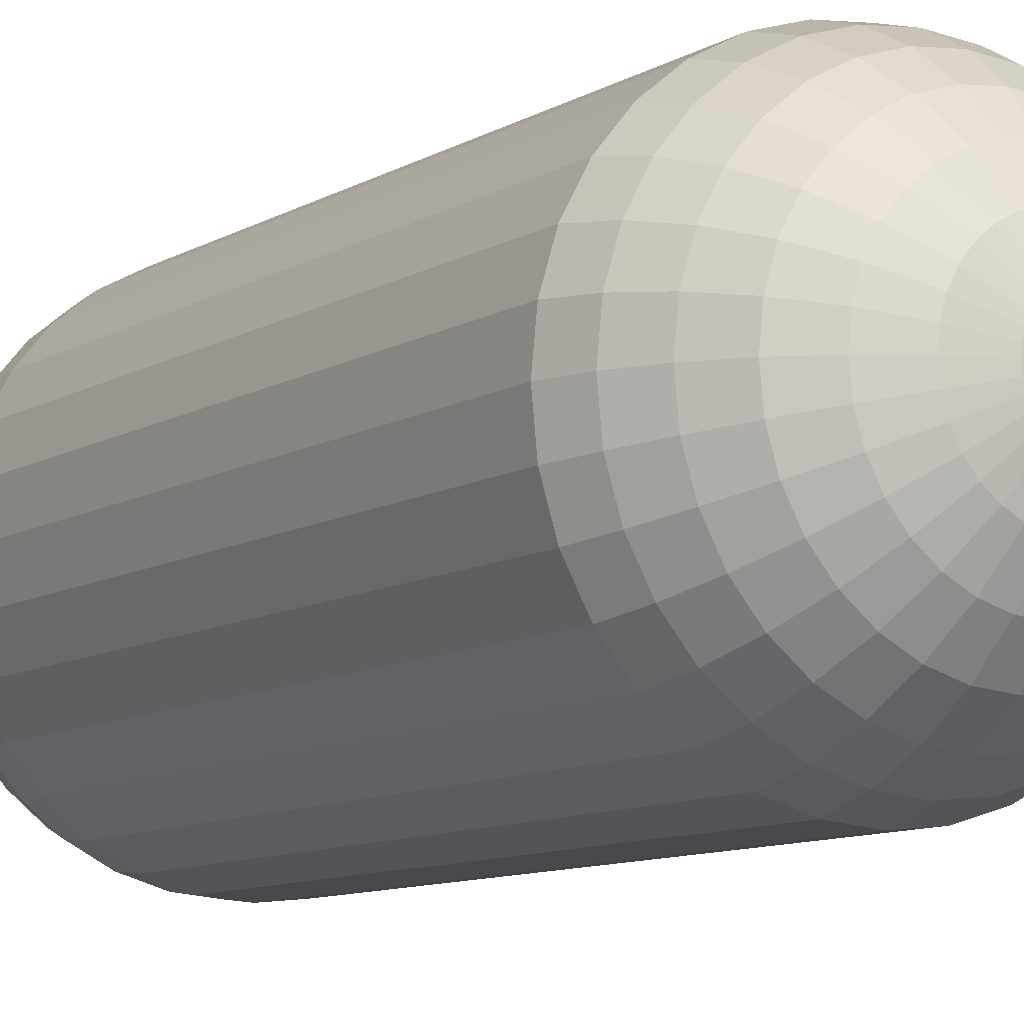
<metadata>
{"format":"obj","ext":"obj","renderer":"f3d","projection":"perspective","resolution":1024,"background":"white","views":[{"elev":-8.7,"azim":-31.3,"up":"+Z"}]}
</metadata>
<code>
o Sphere_Sphere.001
v 0 0.000134 0
v 0.01237 1.619 -0.06219
v 0.02426 1.6 -0.122
v 0.03523 1.57 -0.1771
v 0.04483 1.53 -0.2254
v 0.05272 1.481 -0.265
v 0.05858 1.425 -0.2945
v 0.06219 1.364 -0.3126
v 0.0634 1.3 -0.3188
v 0.06219 0.2617 -0.3126
v 0.05858 0.2008 -0.2945
v 0.05272 0.1446 -0.265
v 0.04483 0.09532 -0.2254
v 0.03523 0.05491 -0.1771
v 0.02426 0.02487 -0.122
v 0.01237 0.006379 -0.06219
v 0.02426 1.619 -0.05858
v 0.04759 1.6 -0.1149
v 0.0691 1.57 -0.1668
v 0.08794 1.53 -0.2123
v 0.1034 1.481 -0.2497
v 0.1149 1.425 -0.2774
v 0.122 1.364 -0.2945
v 0.1244 1.3 -0.3003
v 0.122 0.2617 -0.2945
v 0.1149 0.2008 -0.2774
v 0.1034 0.1446 -0.2497
v 0.08794 0.09532 -0.2123
v 0.0691 0.05491 -0.1668
v 0.04759 0.02487 -0.1149
v 0.02426 0.006379 -0.05858
v 0.03523 1.619 -0.05272
v 0.0691 1.6 -0.1034
v 0.1003 1.57 -0.1501
v 0.1277 1.53 -0.1911
v 0.1501 1.481 -0.2247
v 0.1668 1.425 -0.2497
v 0.1771 1.364 -0.265
v 0.1806 1.3 -0.2702
v 0.1771 0.2617 -0.265
v 0.1668 0.2008 -0.2497
v 0.1501 0.1446 -0.2247
v 0.1277 0.09532 -0.1911
v 0.1003 0.05491 -0.1501
v 0.0691 0.02487 -0.1034
v 0.03523 0.006379 -0.05272
v 0.04483 1.619 -0.04483
v 0.08794 1.6 -0.08794
v 0.1277 1.57 -0.1277
v 0.1625 1.53 -0.1625
v 0.1911 1.481 -0.1911
v 0.2123 1.425 -0.2123
v 0.2254 1.364 -0.2254
v 0.2298 1.3 -0.2298
v 0.2254 0.2617 -0.2254
v 0.2123 0.2008 -0.2123
v 0.1911 0.1446 -0.1911
v 0.1625 0.09532 -0.1625
v 0.1277 0.05491 -0.1277
v 0.08794 0.02487 -0.08794
v 0.04483 0.006379 -0.04483
v 0.05272 1.619 -0.03523
v 0.1034 1.6 -0.0691
v 0.1501 1.57 -0.1003
v 0.1911 1.53 -0.1277
v 0.2247 1.481 -0.1501
v 0.2497 1.425 -0.1668
v 0.265 1.364 -0.1771
v 0.2702 1.3 -0.1806
v 0.265 0.2617 -0.1771
v 0.2497 0.2008 -0.1668
v 0.2247 0.1446 -0.1501
v 0.1911 0.09532 -0.1277
v 0.1501 0.05491 -0.1003
v 0.1034 0.02487 -0.0691
v 0.05272 0.006379 -0.03522
v 0.05858 1.619 -0.02426
v 0.1149 1.6 -0.04759
v 0.1668 1.57 -0.0691
v 0.2123 1.53 -0.08794
v 0.2497 1.481 -0.1034
v 0.2774 1.425 -0.1149
v 0.2945 1.364 -0.122
v 0.3003 1.3 -0.1244
v 0.2945 0.2617 -0.122
v 0.2774 0.2008 -0.1149
v 0.2497 0.1446 -0.1034
v 0.2123 0.09532 -0.08794
v 0.1668 0.05491 -0.0691
v 0.1149 0.02487 -0.04759
v 0.05858 0.006379 -0.02426
v 0.06219 1.619 -0.01237
v 0.122 1.6 -0.02426
v 0.1771 1.57 -0.03522
v 0.2254 1.53 -0.04483
v 0.265 1.481 -0.05272
v 0.2945 1.425 -0.05858
v 0.3126 1.364 -0.06219
v 0.3188 1.3 -0.0634
v 0.3126 0.2617 -0.06219
v 0.2945 0.2008 -0.05858
v 0.265 0.1446 -0.05272
v 0.2254 0.09532 -0.04483
v 0.1771 0.05491 -0.03522
v 0.122 0.02487 -0.02426
v 0.06219 0.006379 -0.01237
v 0.0634 1.619 0
v 0.1244 1.6 0
v 0.1806 1.57 0
v 0.2298 1.53 0
v 0.2702 1.481 0
v 0.3003 1.425 0
v 0.3188 1.364 0
v 0.325 1.3 0
v 0.3188 0.2617 0
v 0.3003 0.2008 0
v 0.2702 0.1446 0
v 0.2298 0.09532 0
v 0.1806 0.05491 0
v 0.1244 0.02487 0
v 0.0634 0.006379 0
v 0.06219 1.619 0.01237
v 0.122 1.6 0.02426
v 0.1771 1.57 0.03523
v 0.2254 1.53 0.04483
v 0.265 1.481 0.05272
v 0.2945 1.425 0.05858
v 0.3126 1.364 0.06219
v 0.3188 1.3 0.0634
v 0.3126 0.2617 0.06219
v 0.2945 0.2008 0.05858
v 0.265 0.1446 0.05272
v 0.2254 0.09532 0.04483
v 0.1771 0.05491 0.03523
v 0.122 0.02487 0.02426
v 0.06219 0.006379 0.01237
v 0.05858 1.619 0.02426
v 0.1149 1.6 0.04759
v 0.1668 1.57 0.0691
v 0.2123 1.53 0.08794
v 0.2497 1.481 0.1034
v 0.2774 1.425 0.1149
v 0.2945 1.364 0.122
v 0.3003 1.3 0.1244
v 0.2945 0.2617 0.122
v 0.2774 0.2008 0.1149
v 0.2497 0.1446 0.1034
v 0.2123 0.09532 0.08794
v 0.1668 0.05491 0.0691
v 0.1149 0.02487 0.04759
v 0.05858 0.006379 0.02426
v 0.05272 1.619 0.03523
v 0.1034 1.6 0.0691
v 0.1501 1.57 0.1003
v 0.1911 1.53 0.1277
v 0.2247 1.481 0.1501
v 0.2497 1.425 0.1668
v 0.265 1.364 0.1771
v 0.2702 1.3 0.1806
v 0.265 0.2617 0.1771
v 0.2497 0.2008 0.1668
v 0.2247 0.1446 0.1501
v 0.1911 0.09532 0.1277
v 0.1501 0.05491 0.1003
v 0.1034 0.02487 0.0691
v 0.05272 0.006379 0.03523
v 0.04483 1.619 0.04483
v 0.08794 1.6 0.08794
v 0.1277 1.57 0.1277
v 0.1625 1.53 0.1625
v 0.1911 1.481 0.1911
v 0.2123 1.425 0.2123
v 0.2254 1.364 0.2254
v 0.2298 1.3 0.2298
v 0.2254 0.2617 0.2254
v 0.2123 0.2008 0.2123
v 0.1911 0.1446 0.1911
v 0.1625 0.09532 0.1625
v 0.1277 0.05491 0.1277
v 0.08794 0.02487 0.08794
v 0.04483 0.006379 0.04483
v 0.03523 1.619 0.05272
v 0.0691 1.6 0.1034
v 0.1003 1.57 0.1501
v 0.1277 1.53 0.1911
v 0.1501 1.481 0.2247
v 0.1668 1.425 0.2497
v 0.1771 1.364 0.265
v 0.1806 1.3 0.2702
v 0.1771 0.2617 0.265
v 0.1668 0.2008 0.2497
v 0.1501 0.1446 0.2247
v 0.1277 0.09532 0.1911
v 0.1003 0.05491 0.1501
v 0.0691 0.02487 0.1034
v 0.03523 0.006379 0.05272
v 0.02426 1.619 0.05858
v 0.04759 1.6 0.1149
v 0.0691 1.57 0.1668
v 0.08794 1.53 0.2123
v 0.1034 1.481 0.2497
v 0.1149 1.425 0.2774
v 0.122 1.364 0.2945
v 0.1244 1.3 0.3003
v 0.122 0.2617 0.2945
v 0.1149 0.2008 0.2774
v 0.1034 0.1446 0.2497
v 0.08794 0.09532 0.2123
v 0.0691 0.05491 0.1668
v 0.04759 0.02487 0.1149
v 0.02426 0.006379 0.05858
v 0.01237 1.619 0.06219
v 0.02426 1.6 0.122
v 0.03523 1.57 0.1771
v 0.04483 1.53 0.2254
v 0.05272 1.481 0.265
v 0.05858 1.425 0.2945
v 0.06219 1.364 0.3126
v 0.0634 1.3 0.3188
v 0.06219 0.2617 0.3126
v 0.05858 0.2008 0.2945
v 0.05272 0.1446 0.265
v 0.04483 0.09532 0.2254
v 0.03523 0.05491 0.1771
v 0.02426 0.02487 0.122
v 0.01237 0.006379 0.06219
v -0 1.619 0.06341
v 0 1.6 0.1244
v 0 1.57 0.1806
v -0 1.53 0.2298
v -0 1.481 0.2702
v 0 1.425 0.3003
v -0 1.364 0.3188
v -0 1.3 0.325
v -0 0.2617 0.3188
v 0 0.2008 0.3003
v -0 0.1446 0.2702
v -0 0.09532 0.2298
v -0 0.05491 0.1806
v 0 0.02487 0.1244
v 0 0.006379 0.0634
v -0.01237 1.619 0.06219
v -0.02426 1.6 0.122
v -0.03523 1.57 0.1771
v -0.04483 1.53 0.2254
v -0.05272 1.481 0.265
v -0.05858 1.425 0.2945
v -0.06219 1.364 0.3126
v -0.0634 1.3 0.3188
v -0.06219 0.2617 0.3126
v -0.05858 0.2008 0.2945
v -0.05272 0.1446 0.265
v -0.04483 0.09532 0.2254
v -0.03523 0.05491 0.1771
v -0.02426 0.02487 0.122
v -0.01237 0.006379 0.06219
v -0 1.625 0
v -0.02426 1.619 0.05858
v -0.04759 1.6 0.1149
v -0.0691 1.57 0.1668
v -0.08794 1.53 0.2123
v -0.1034 1.481 0.2497
v -0.1149 1.425 0.2774
v -0.122 1.364 0.2945
v -0.1244 1.3 0.3003
v -0.122 0.2617 0.2945
v -0.1149 0.2008 0.2774
v -0.1034 0.1446 0.2497
v -0.08794 0.09532 0.2123
v -0.0691 0.05491 0.1668
v -0.04759 0.02487 0.1149
v -0.02426 0.006379 0.05858
v -0.03523 1.619 0.05272
v -0.0691 1.6 0.1034
v -0.1003 1.57 0.1501
v -0.1277 1.53 0.1911
v -0.1501 1.481 0.2247
v -0.1668 1.425 0.2497
v -0.1771 1.364 0.265
v -0.1806 1.3 0.2702
v -0.1771 0.2617 0.265
v -0.1668 0.2008 0.2497
v -0.1501 0.1446 0.2247
v -0.1277 0.09532 0.1911
v -0.1003 0.05491 0.1501
v -0.0691 0.02487 0.1034
v -0.03523 0.006379 0.05272
v -0.04483 1.619 0.04483
v -0.08794 1.6 0.08794
v -0.1277 1.57 0.1277
v -0.1625 1.53 0.1625
v -0.1911 1.481 0.1911
v -0.2123 1.425 0.2123
v -0.2254 1.364 0.2254
v -0.2298 1.3 0.2298
v -0.2254 0.2617 0.2254
v -0.2123 0.2008 0.2123
v -0.1911 0.1446 0.1911
v -0.1625 0.09532 0.1625
v -0.1277 0.05491 0.1277
v -0.08794 0.02487 0.08794
v -0.04483 0.006379 0.04483
v -0.05272 1.619 0.03523
v -0.1034 1.6 0.0691
v -0.1501 1.57 0.1003
v -0.1911 1.53 0.1277
v -0.2247 1.481 0.1501
v -0.2497 1.425 0.1668
v -0.265 1.364 0.1771
v -0.2702 1.3 0.1806
v -0.265 0.2617 0.1771
v -0.2497 0.2008 0.1668
v -0.2247 0.1446 0.1501
v -0.1911 0.09532 0.1277
v -0.1501 0.05491 0.1003
v -0.1034 0.02487 0.0691
v -0.05272 0.006379 0.03523
v -0.05858 1.619 0.02426
v -0.1149 1.6 0.04759
v -0.1668 1.57 0.0691
v -0.2123 1.53 0.08794
v -0.2497 1.481 0.1034
v -0.2774 1.425 0.1149
v -0.2945 1.364 0.122
v -0.3003 1.3 0.1244
v -0.2945 0.2617 0.122
v -0.2774 0.2008 0.1149
v -0.2497 0.1446 0.1034
v -0.2123 0.09532 0.08794
v -0.1668 0.05491 0.0691
v -0.1149 0.02487 0.04759
v -0.05858 0.006379 0.02426
v -0.06219 1.619 0.01237
v -0.122 1.6 0.02426
v -0.1771 1.57 0.03523
v -0.2254 1.53 0.04483
v -0.265 1.481 0.05272
v -0.2945 1.425 0.05858
v -0.3126 1.364 0.06219
v -0.3188 1.3 0.0634
v -0.3126 0.2617 0.06219
v -0.2945 0.2008 0.05858
v -0.265 0.1446 0.05272
v -0.2254 0.09532 0.04483
v -0.1771 0.05491 0.03523
v -0.122 0.02487 0.02426
v -0.06219 0.006379 0.01237
v -0.0634 1.619 0
v -0.1244 1.6 0
v -0.1806 1.57 0
v -0.2298 1.53 0
v -0.2702 1.481 0
v -0.3003 1.425 0
v -0.3188 1.364 0
v -0.325 1.3 0
v -0.3188 0.2617 0
v -0.3003 0.2008 0
v -0.2702 0.1446 0
v -0.2298 0.09532 0
v -0.1806 0.05491 0
v -0.1244 0.02487 0
v -0.0634 0.006379 0
v -0.06219 1.619 -0.01237
v -0.122 1.6 -0.02426
v -0.1771 1.57 -0.03522
v -0.2254 1.53 -0.04483
v -0.265 1.481 -0.05272
v -0.2945 1.425 -0.05858
v -0.3126 1.364 -0.06219
v -0.3188 1.3 -0.0634
v -0.3126 0.2617 -0.06219
v -0.2945 0.2008 -0.05858
v -0.265 0.1446 -0.05272
v -0.2254 0.09532 -0.04483
v -0.1771 0.05491 -0.03522
v -0.122 0.02487 -0.02426
v -0.06219 0.006379 -0.01237
v -0.05858 1.619 -0.02426
v -0.1149 1.6 -0.04759
v -0.1668 1.57 -0.0691
v -0.2123 1.53 -0.08794
v -0.2497 1.481 -0.1034
v -0.2774 1.425 -0.1149
v -0.2945 1.364 -0.122
v -0.3003 1.3 -0.1244
v -0.2945 0.2617 -0.122
v -0.2774 0.2008 -0.1149
v -0.2497 0.1446 -0.1034
v -0.2123 0.09532 -0.08794
v -0.1668 0.05491 -0.0691
v -0.1149 0.02487 -0.04759
v -0.05858 0.006379 -0.02426
v -0.05272 1.619 -0.03522
v -0.1034 1.6 -0.0691
v -0.1501 1.57 -0.1003
v -0.1911 1.53 -0.1277
v -0.2247 1.481 -0.1501
v -0.2497 1.425 -0.1668
v -0.265 1.364 -0.1771
v -0.2702 1.3 -0.1806
v -0.265 0.2617 -0.1771
v -0.2497 0.2008 -0.1668
v -0.2247 0.1446 -0.1501
v -0.1911 0.09532 -0.1277
v -0.1501 0.05491 -0.1003
v -0.1034 0.02487 -0.0691
v -0.05272 0.006379 -0.03522
v -0.04483 1.619 -0.04483
v -0.08794 1.6 -0.08794
v -0.1277 1.57 -0.1277
v -0.1625 1.53 -0.1625
v -0.1911 1.481 -0.1911
v -0.2123 1.425 -0.2123
v -0.2254 1.364 -0.2254
v -0.2298 1.3 -0.2298
v -0.2254 0.2617 -0.2254
v -0.2123 0.2008 -0.2123
v -0.1911 0.1446 -0.1911
v -0.1625 0.09532 -0.1625
v -0.1277 0.05491 -0.1277
v -0.08794 0.02487 -0.08794
v -0.04483 0.006379 -0.04483
v -0.03523 1.619 -0.05272
v -0.0691 1.6 -0.1034
v -0.1003 1.57 -0.1501
v -0.1277 1.53 -0.1911
v -0.1501 1.481 -0.2247
v -0.1668 1.425 -0.2497
v -0.1771 1.364 -0.265
v -0.1806 1.3 -0.2702
v -0.1771 0.2617 -0.265
v -0.1668 0.2008 -0.2497
v -0.1501 0.1446 -0.2247
v -0.1277 0.09532 -0.1911
v -0.1003 0.05491 -0.1501
v -0.0691 0.02487 -0.1034
v -0.03523 0.006379 -0.05272
v -0.02426 1.619 -0.05858
v -0.04759 1.6 -0.1149
v -0.0691 1.57 -0.1668
v -0.08794 1.53 -0.2123
v -0.1034 1.481 -0.2497
v -0.1149 1.425 -0.2774
v -0.122 1.364 -0.2945
v -0.1244 1.3 -0.3003
v -0.122 0.2617 -0.2945
v -0.1149 0.2008 -0.2774
v -0.1034 0.1446 -0.2497
v -0.08794 0.09532 -0.2123
v -0.0691 0.05491 -0.1668
v -0.04759 0.02487 -0.1149
v -0.02426 0.006379 -0.05858
v -0.01237 1.619 -0.06219
v -0.02426 1.6 -0.122
v -0.03523 1.57 -0.1771
v -0.04483 1.53 -0.2254
v -0.05272 1.481 -0.265
v -0.05858 1.425 -0.2945
v -0.06219 1.364 -0.3126
v -0.0634 1.3 -0.3188
v -0.06219 0.2617 -0.3126
v -0.05858 0.2008 -0.2945
v -0.05272 0.1446 -0.265
v -0.04483 0.09532 -0.2254
v -0.03523 0.05491 -0.1771
v -0.02426 0.02487 -0.122
v -0.01237 0.006379 -0.06219
v 0 1.619 -0.0634
v 0 1.6 -0.1244
v 0 1.57 -0.1806
v 0 1.53 -0.2298
v 0 1.481 -0.2702
v 0 1.425 -0.3003
v 0 1.364 -0.3188
v 0 1.3 -0.325
v 0 0.2617 -0.3188
v 0 0.2008 -0.3003
v 0 0.1446 -0.2702
v 0 0.09532 -0.2298
v 0 0.05491 -0.1806
v 0 0.02487 -0.1244
v 0 0.006379 -0.0634
f 476 475 9 10
f 469 468 2 3
f 477 476 10 11
f 470 469 3 4
f 478 477 11 12
f 471 470 4 5
f 479 478 12 13
f 472 471 5 6
f 480 479 13 14
f 473 472 6 7
f 481 480 14 15
f 474 473 7 8
f 482 481 15 16
f 475 474 8 9
f 468 257 2
f 1 482 16
f 16 15 30 31
f 9 8 23 24
f 2 257 17
f 1 16 31
f 10 9 24 25
f 3 2 17 18
f 11 10 25 26
f 4 3 18 19
f 12 11 26 27
f 5 4 19 20
f 13 12 27 28
f 6 5 20 21
f 14 13 28 29
f 7 6 21 22
f 15 14 29 30
f 8 7 22 23
f 28 27 42 43
f 21 20 35 36
f 29 28 43 44
f 22 21 36 37
f 30 29 44 45
f 23 22 37 38
f 31 30 45 46
f 24 23 38 39
f 17 257 32
f 1 31 46
f 25 24 39 40
f 18 17 32 33
f 26 25 40 41
f 19 18 33 34
f 27 26 41 42
f 20 19 34 35
f 32 257 47
f 1 46 61
f 40 39 54 55
f 33 32 47 48
f 41 40 55 56
f 34 33 48 49
f 42 41 56 57
f 35 34 49 50
f 43 42 57 58
f 36 35 50 51
f 44 43 58 59
f 37 36 51 52
f 45 44 59 60
f 38 37 52 53
f 46 45 60 61
f 39 38 53 54
f 51 50 65 66
f 59 58 73 74
f 52 51 66 67
f 60 59 74 75
f 53 52 67 68
f 61 60 75 76
f 54 53 68 69
f 47 257 62
f 1 61 76
f 55 54 69 70
f 48 47 62 63
f 56 55 70 71
f 49 48 63 64
f 57 56 71 72
f 50 49 64 65
f 58 57 72 73
f 70 69 84 85
f 63 62 77 78
f 71 70 85 86
f 64 63 78 79
f 72 71 86 87
f 65 64 79 80
f 73 72 87 88
f 66 65 80 81
f 74 73 88 89
f 67 66 81 82
f 75 74 89 90
f 68 67 82 83
f 76 75 90 91
f 69 68 83 84
f 62 257 77
f 1 76 91
f 89 88 103 104
f 82 81 96 97
f 90 89 104 105
f 83 82 97 98
f 91 90 105 106
f 84 83 98 99
f 77 257 92
f 1 91 106
f 85 84 99 100
f 78 77 92 93
f 86 85 100 101
f 79 78 93 94
f 87 86 101 102
f 80 79 94 95
f 88 87 102 103
f 81 80 95 96
f 93 92 107 108
f 101 100 115 116
f 94 93 108 109
f 102 101 116 117
f 95 94 109 110
f 103 102 117 118
f 96 95 110 111
f 104 103 118 119
f 97 96 111 112
f 105 104 119 120
f 98 97 112 113
f 106 105 120 121
f 99 98 113 114
f 92 257 107
f 1 106 121
f 100 99 114 115
f 112 111 126 127
f 120 119 134 135
f 113 112 127 128
f 121 120 135 136
f 114 113 128 129
f 107 257 122
f 1 121 136
f 115 114 129 130
f 108 107 122 123
f 116 115 130 131
f 109 108 123 124
f 117 116 131 132
f 110 109 124 125
f 118 117 132 133
f 111 110 125 126
f 119 118 133 134
f 131 130 145 146
f 124 123 138 139
f 132 131 146 147
f 125 124 139 140
f 133 132 147 148
f 126 125 140 141
f 134 133 148 149
f 127 126 141 142
f 135 134 149 150
f 128 127 142 143
f 136 135 150 151
f 129 128 143 144
f 122 257 137
f 1 136 151
f 130 129 144 145
f 123 122 137 138
f 150 149 164 165
f 143 142 157 158
f 151 150 165 166
f 144 143 158 159
f 137 257 152
f 1 151 166
f 145 144 159 160
f 138 137 152 153
f 146 145 160 161
f 139 138 153 154
f 147 146 161 162
f 140 139 154 155
f 148 147 162 163
f 141 140 155 156
f 149 148 163 164
f 142 141 156 157
f 162 161 176 177
f 155 154 169 170
f 163 162 177 178
f 156 155 170 171
f 164 163 178 179
f 157 156 171 172
f 165 164 179 180
f 158 157 172 173
f 166 165 180 181
f 159 158 173 174
f 152 257 167
f 1 166 181
f 160 159 174 175
f 153 152 167 168
f 161 160 175 176
f 154 153 168 169
f 181 180 195 196
f 174 173 188 189
f 167 257 182
f 1 181 196
f 175 174 189 190
f 168 167 182 183
f 176 175 190 191
f 169 168 183 184
f 177 176 191 192
f 170 169 184 185
f 178 177 192 193
f 171 170 185 186
f 179 178 193 194
f 172 171 186 187
f 180 179 194 195
f 173 172 187 188
f 185 184 199 200
f 193 192 207 208
f 186 185 200 201
f 194 193 208 209
f 187 186 201 202
f 195 194 209 210
f 188 187 202 203
f 196 195 210 211
f 189 188 203 204
f 182 257 197
f 1 196 211
f 190 189 204 205
f 183 182 197 198
f 191 190 205 206
f 184 183 198 199
f 192 191 206 207
f 204 203 218 219
f 197 257 212
f 1 211 226
f 205 204 219 220
f 198 197 212 213
f 206 205 220 221
f 199 198 213 214
f 207 206 221 222
f 200 199 214 215
f 208 207 222 223
f 201 200 215 216
f 209 208 223 224
f 202 201 216 217
f 210 209 224 225
f 203 202 217 218
f 211 210 225 226
f 223 222 237 238
f 216 215 230 231
f 224 223 238 239
f 217 216 231 232
f 225 224 239 240
f 218 217 232 233
f 226 225 240 241
f 219 218 233 234
f 212 257 227
f 1 226 241
f 220 219 234 235
f 213 212 227 228
f 221 220 235 236
f 214 213 228 229
f 222 221 236 237
f 215 214 229 230
f 227 257 242
f 1 241 256
f 235 234 249 250
f 228 227 242 243
f 236 235 250 251
f 229 228 243 244
f 237 236 251 252
f 230 229 244 245
f 238 237 252 253
f 231 230 245 246
f 239 238 253 254
f 232 231 246 247
f 240 239 254 255
f 233 232 247 248
f 241 240 255 256
f 234 233 248 249
f 246 245 261 262
f 254 253 269 270
f 247 246 262 263
f 255 254 270 271
f 248 247 263 264
f 256 255 271 272
f 249 248 264 265
f 242 257 258
f 1 256 272
f 250 249 265 266
f 243 242 258 259
f 251 250 266 267
f 244 243 259 260
f 252 251 267 268
f 245 244 260 261
f 253 252 268 269
f 266 265 280 281
f 259 258 273 274
f 267 266 281 282
f 260 259 274 275
f 268 267 282 283
f 261 260 275 276
f 269 268 283 284
f 262 261 276 277
f 270 269 284 285
f 263 262 277 278
f 271 270 285 286
f 264 263 278 279
f 272 271 286 287
f 265 264 279 280
f 258 257 273
f 1 272 287
f 285 284 299 300
f 278 277 292 293
f 286 285 300 301
f 279 278 293 294
f 287 286 301 302
f 280 279 294 295
f 273 257 288
f 1 287 302
f 281 280 295 296
f 274 273 288 289
f 282 281 296 297
f 275 274 289 290
f 283 282 297 298
f 276 275 290 291
f 284 283 298 299
f 277 276 291 292
f 297 296 311 312
f 290 289 304 305
f 298 297 312 313
f 291 290 305 306
f 299 298 313 314
f 292 291 306 307
f 300 299 314 315
f 293 292 307 308
f 301 300 315 316
f 294 293 308 309
f 302 301 316 317
f 295 294 309 310
f 288 257 303
f 1 302 317
f 296 295 310 311
f 289 288 303 304
f 316 315 330 331
f 309 308 323 324
f 317 316 331 332
f 310 309 324 325
f 303 257 318
f 1 317 332
f 311 310 325 326
f 304 303 318 319
f 312 311 326 327
f 305 304 319 320
f 313 312 327 328
f 306 305 320 321
f 314 313 328 329
f 307 306 321 322
f 315 314 329 330
f 308 307 322 323
f 320 319 334 335
f 328 327 342 343
f 321 320 335 336
f 329 328 343 344
f 322 321 336 337
f 330 329 344 345
f 323 322 337 338
f 331 330 345 346
f 324 323 338 339
f 332 331 346 347
f 325 324 339 340
f 318 257 333
f 1 332 347
f 326 325 340 341
f 319 318 333 334
f 327 326 341 342
f 339 338 353 354
f 347 346 361 362
f 340 339 354 355
f 333 257 348
f 1 347 362
f 341 340 355 356
f 334 333 348 349
f 342 341 356 357
f 335 334 349 350
f 343 342 357 358
f 336 335 350 351
f 344 343 358 359
f 337 336 351 352
f 345 344 359 360
f 338 337 352 353
f 346 345 360 361
f 358 357 372 373
f 351 350 365 366
f 359 358 373 374
f 352 351 366 367
f 360 359 374 375
f 353 352 367 368
f 361 360 375 376
f 354 353 368 369
f 362 361 376 377
f 355 354 369 370
f 348 257 363
f 1 362 377
f 356 355 370 371
f 349 348 363 364
f 357 356 371 372
f 350 349 364 365
f 377 376 391 392
f 370 369 384 385
f 363 257 378
f 1 377 392
f 371 370 385 386
f 364 363 378 379
f 372 371 386 387
f 365 364 379 380
f 373 372 387 388
f 366 365 380 381
f 374 373 388 389
f 367 366 381 382
f 375 374 389 390
f 368 367 382 383
f 376 375 390 391
f 369 368 383 384
f 381 380 395 396
f 389 388 403 404
f 382 381 396 397
f 390 389 404 405
f 383 382 397 398
f 391 390 405 406
f 384 383 398 399
f 392 391 406 407
f 385 384 399 400
f 378 257 393
f 1 392 407
f 386 385 400 401
f 379 378 393 394
f 387 386 401 402
f 380 379 394 395
f 388 387 402 403
f 400 399 414 415
f 393 257 408
f 1 407 422
f 401 400 415 416
f 394 393 408 409
f 402 401 416 417
f 395 394 409 410
f 403 402 417 418
f 396 395 410 411
f 404 403 418 419
f 397 396 411 412
f 405 404 419 420
f 398 397 412 413
f 406 405 420 421
f 399 398 413 414
f 407 406 421 422
f 419 418 433 434
f 412 411 426 427
f 420 419 434 435
f 413 412 427 428
f 421 420 435 436
f 414 413 428 429
f 422 421 436 437
f 415 414 429 430
f 408 257 423
f 1 422 437
f 416 415 430 431
f 409 408 423 424
f 417 416 431 432
f 410 409 424 425
f 418 417 432 433
f 411 410 425 426
f 1 437 452
f 431 430 445 446
f 424 423 438 439
f 432 431 446 447
f 425 424 439 440
f 433 432 447 448
f 426 425 440 441
f 434 433 448 449
f 427 426 441 442
f 435 434 449 450
f 428 427 442 443
f 436 435 450 451
f 429 428 443 444
f 437 436 451 452
f 430 429 444 445
f 423 257 438
f 450 449 464 465
f 443 442 457 458
f 451 450 465 466
f 444 443 458 459
f 452 451 466 467
f 445 444 459 460
f 438 257 453
f 1 452 467
f 446 445 460 461
f 439 438 453 454
f 447 446 461 462
f 440 439 454 455
f 448 447 462 463
f 441 440 455 456
f 449 448 463 464
f 442 441 456 457
f 454 453 468 469
f 462 461 476 477
f 455 454 469 470
f 463 462 477 478
f 456 455 470 471
f 464 463 478 479
f 457 456 471 472
f 465 464 479 480
f 458 457 472 473
f 466 465 480 481
f 459 458 473 474
f 467 466 481 482
f 460 459 474 475
f 453 257 468
f 1 467 482
f 461 460 475 476

</code>
